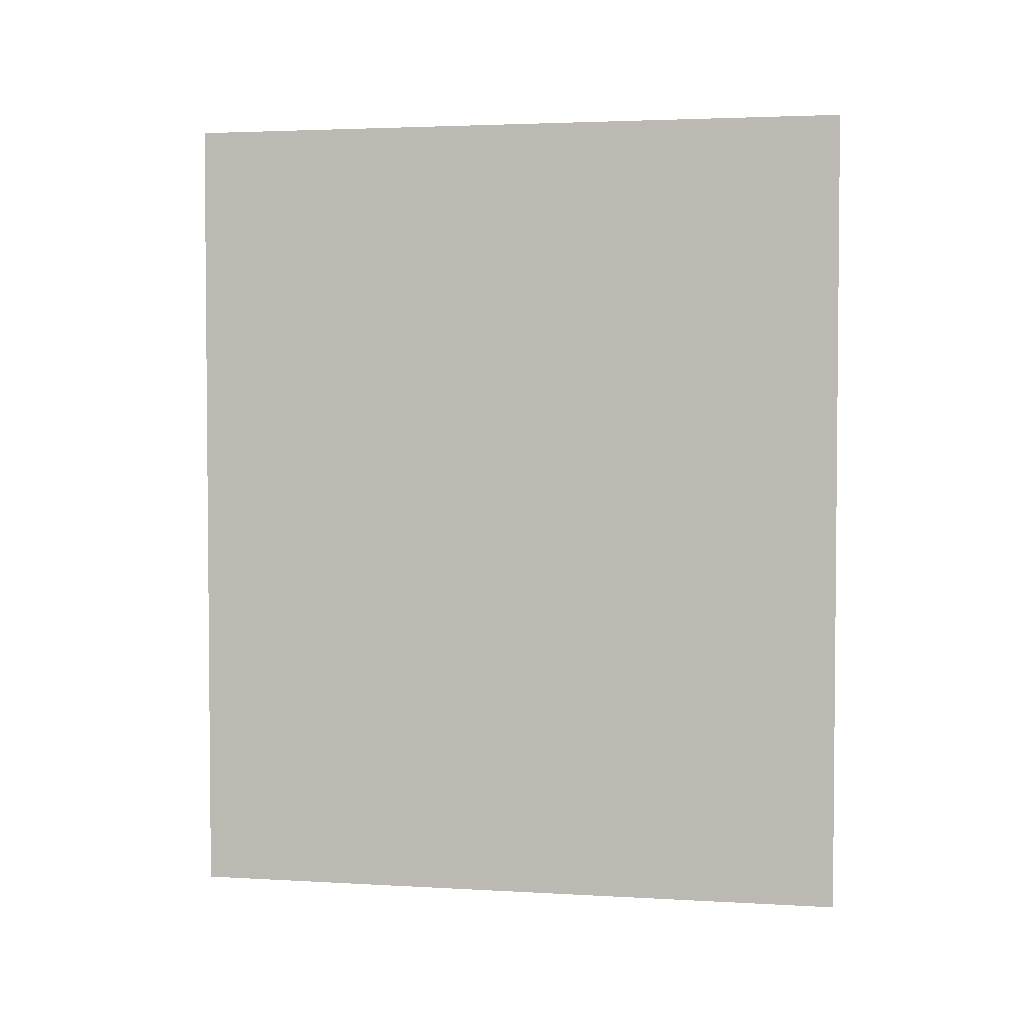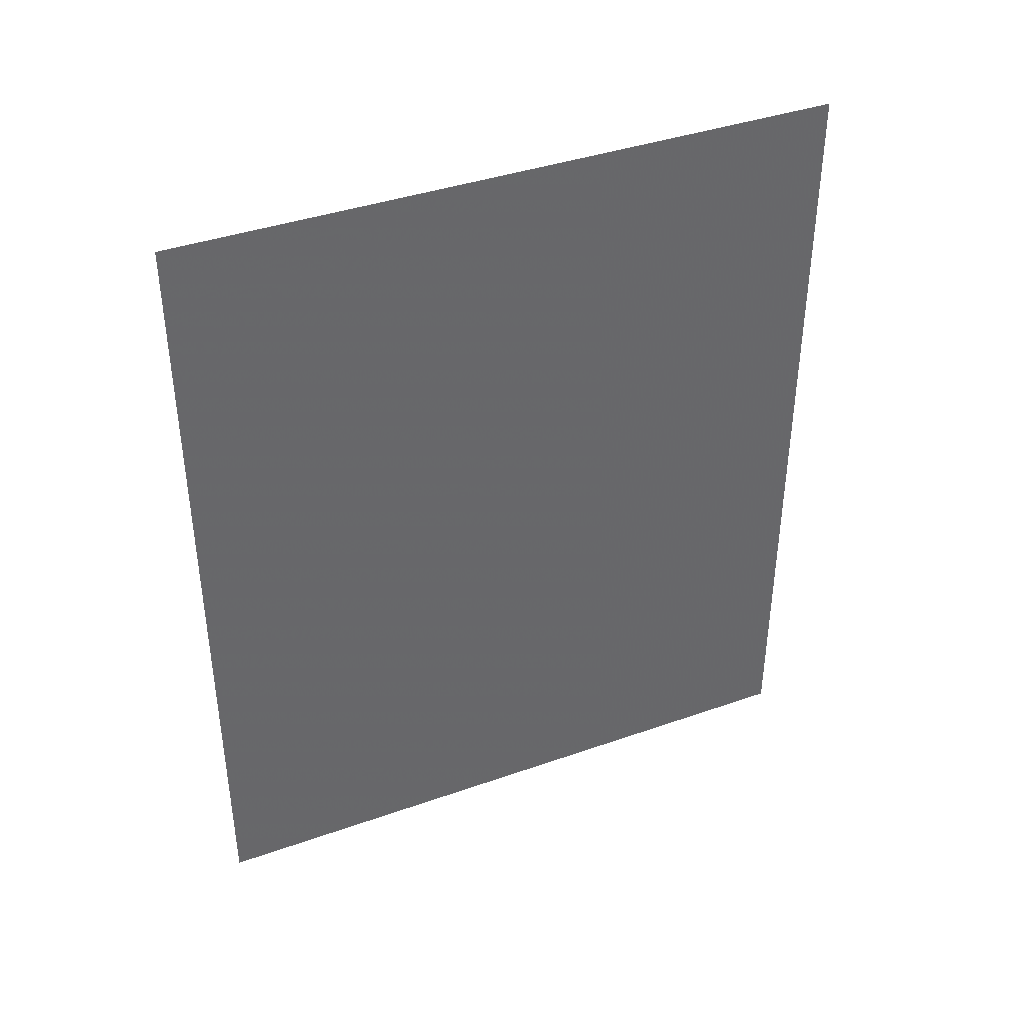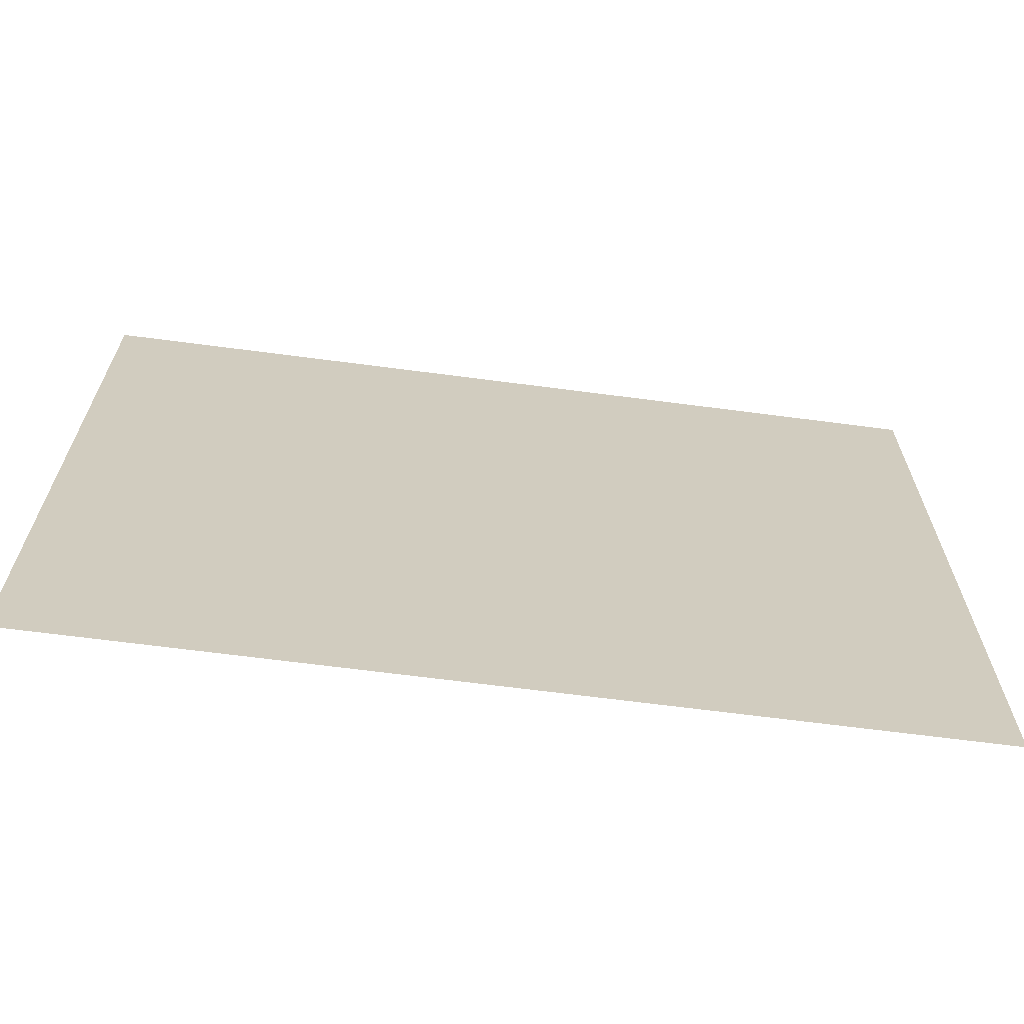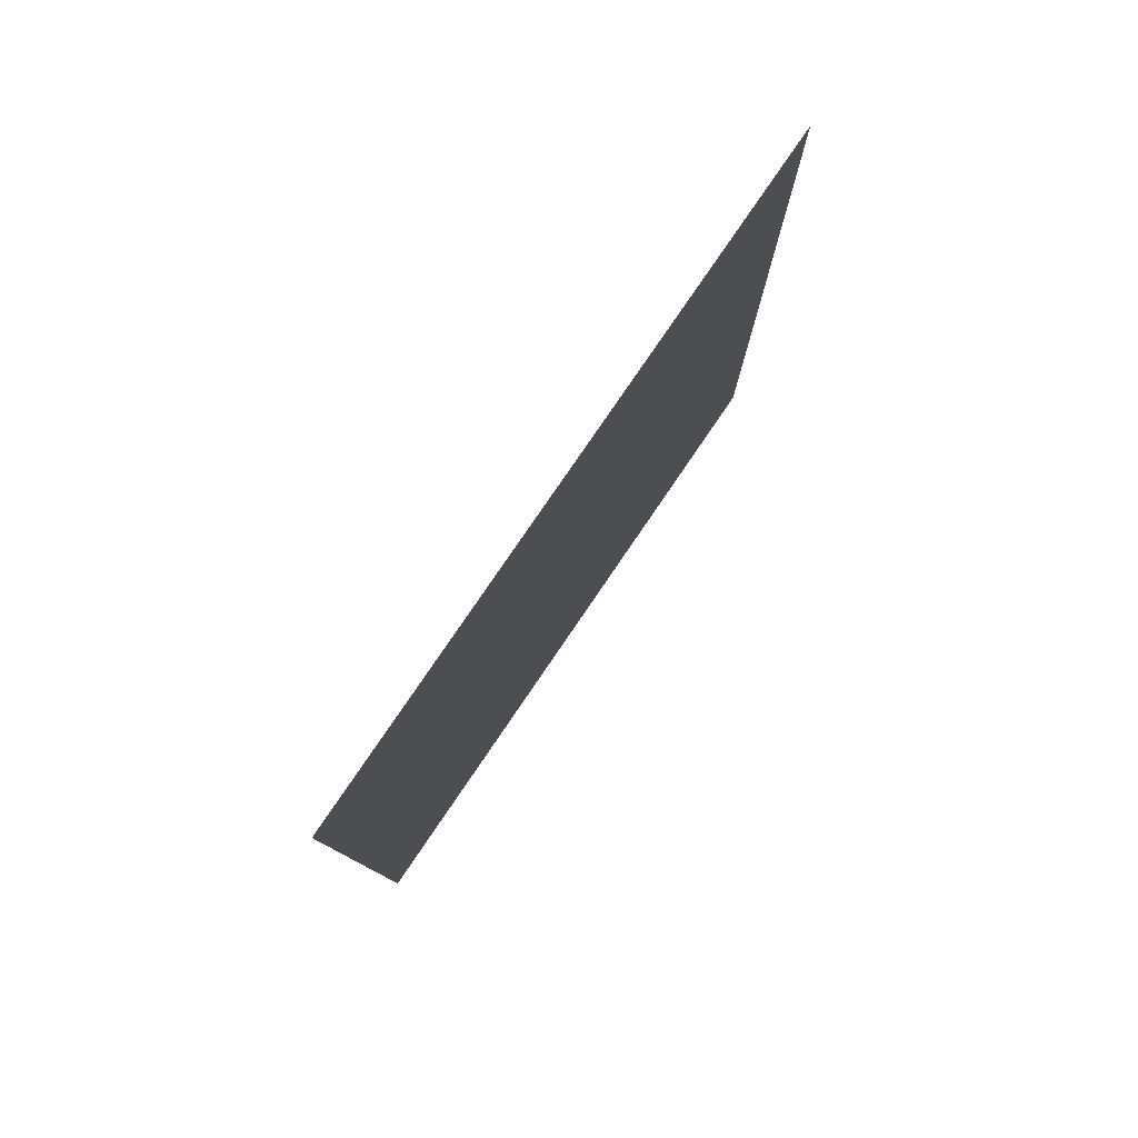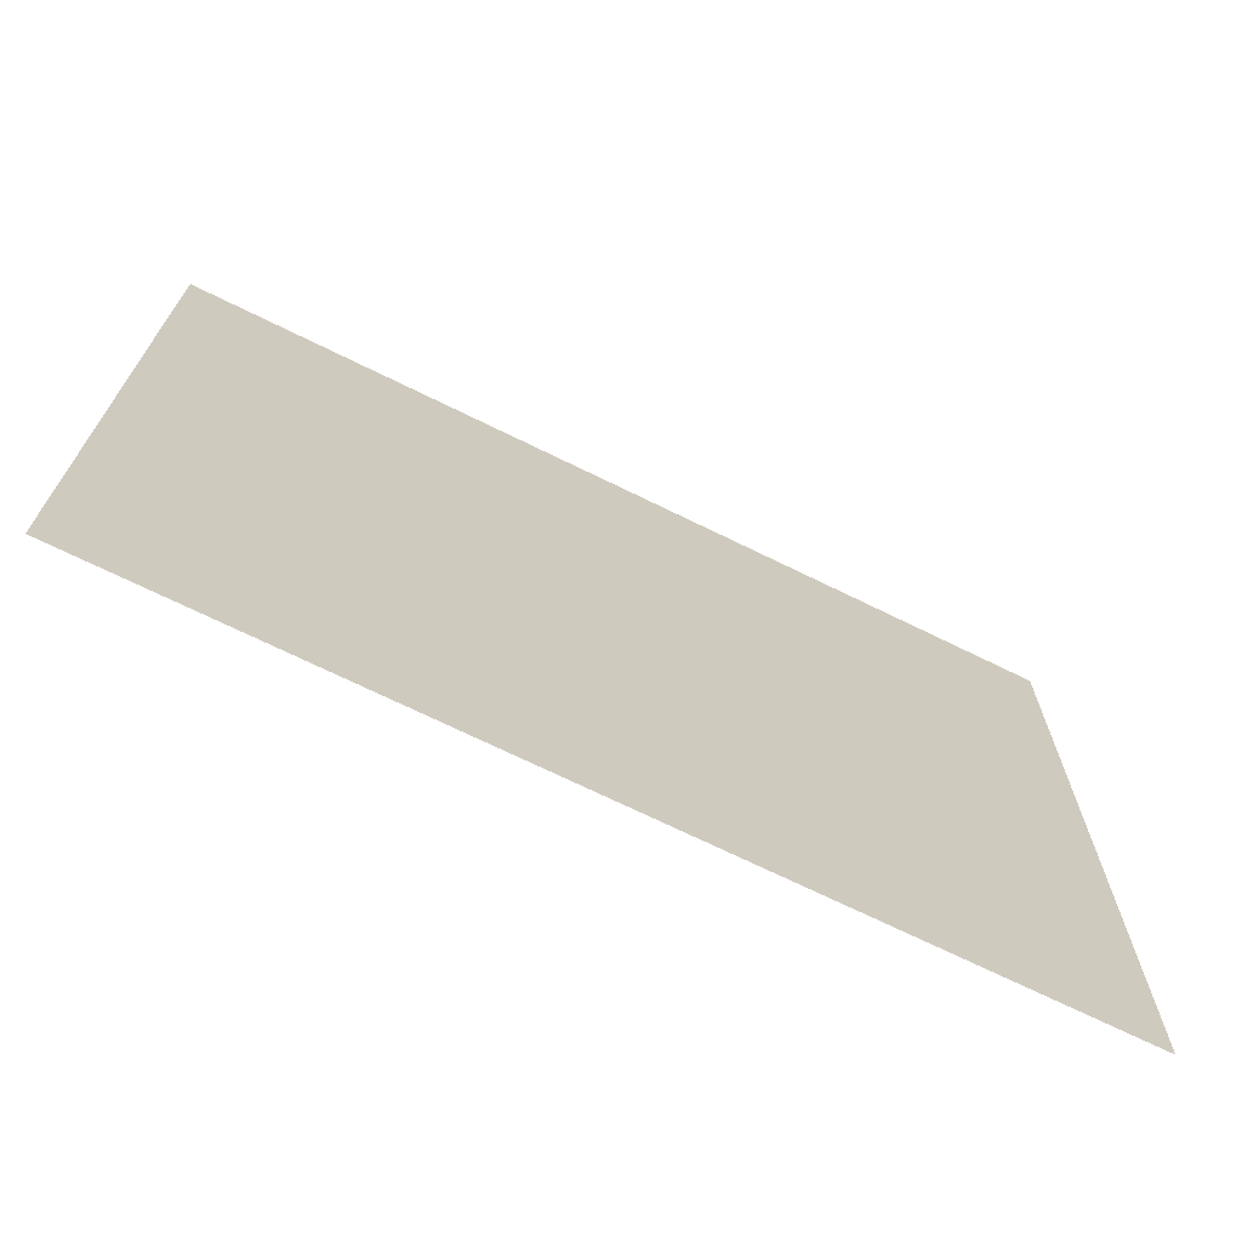
<metadata>
{"format":"obj","ext":"obj","renderer":"f3d","projection":"perspective","resolution":1024,"background":"white","views":[{"elev":3.1,"azim":-78.8,"up":"+Y"},{"elev":39.7,"azim":66.4,"up":"+Y"},{"elev":-66.4,"azim":-97.5,"up":"+Z"},{"elev":79.3,"azim":34.3,"up":"+Y"},{"elev":-70.0,"azim":63.7,"up":"+Z"}]}
</metadata>
<code>
v 5174 147.2 -1507
v 5174 147.2 -1443
v 5174 224 -1443
v 5174 147.2 -1507
v 5174 224 -1443
v 5174 224 -1507
f 1 2 3
f 4 5 6

</code>
